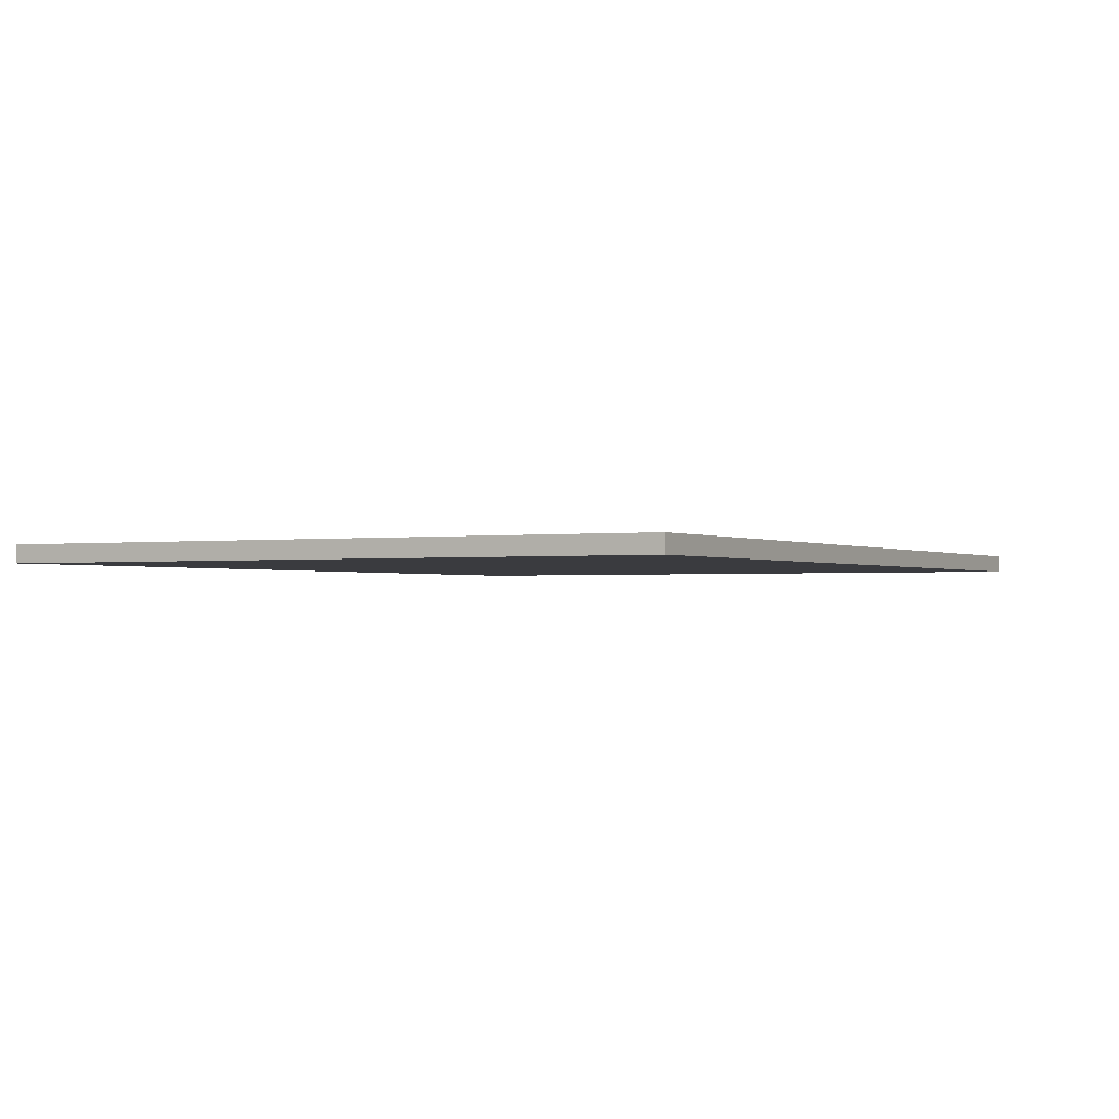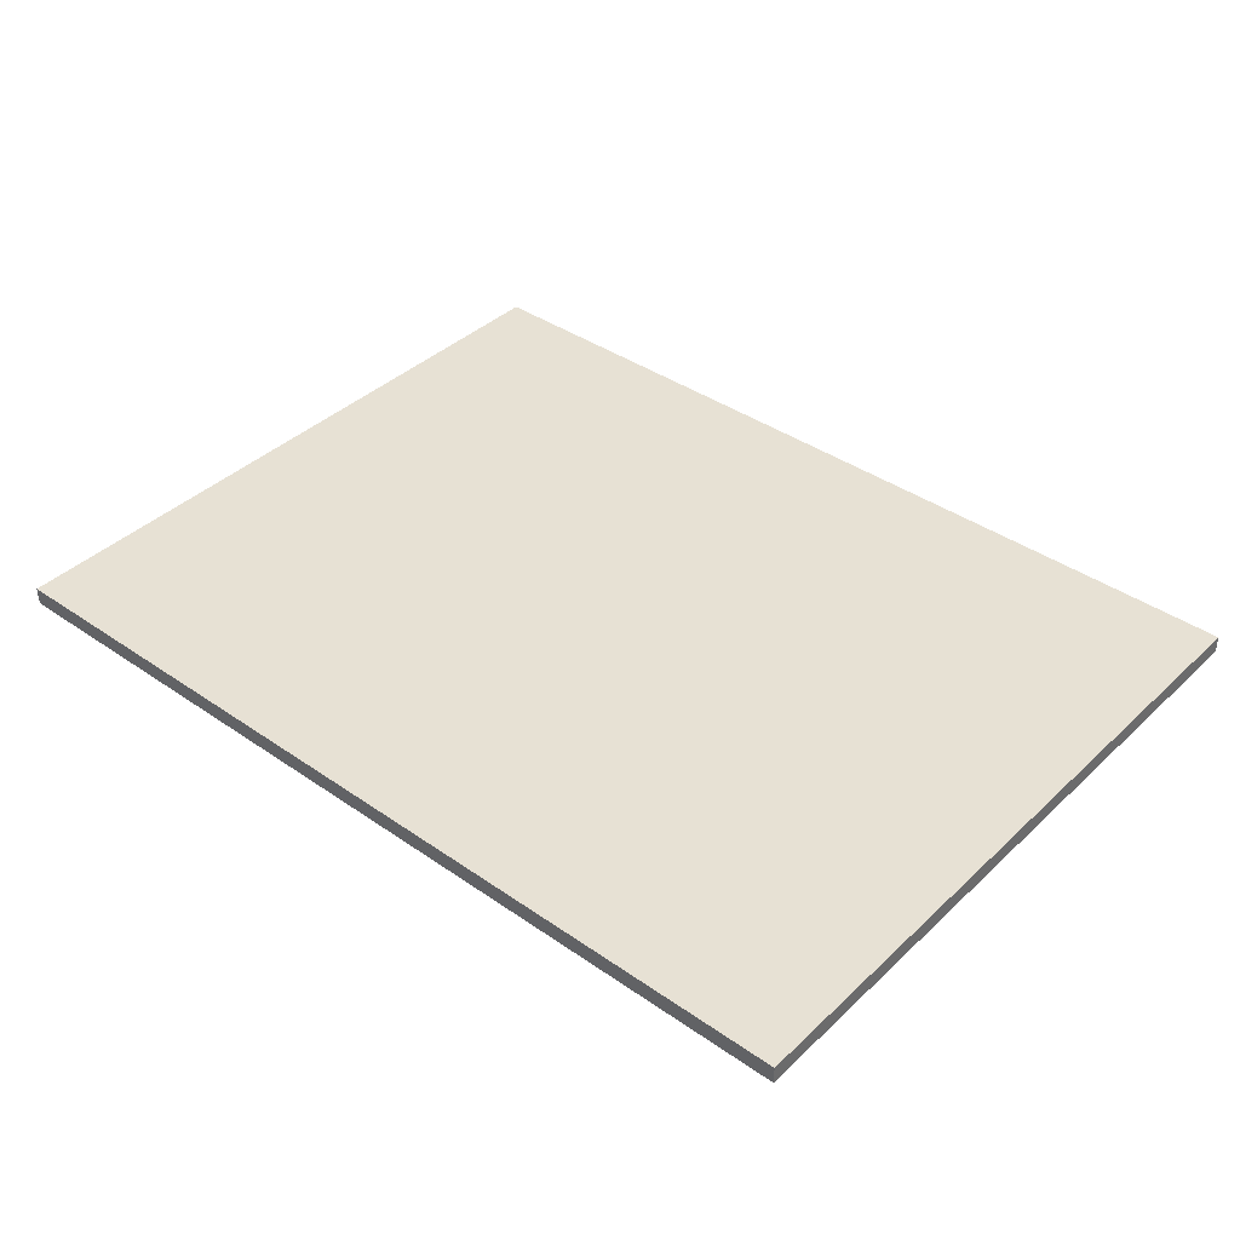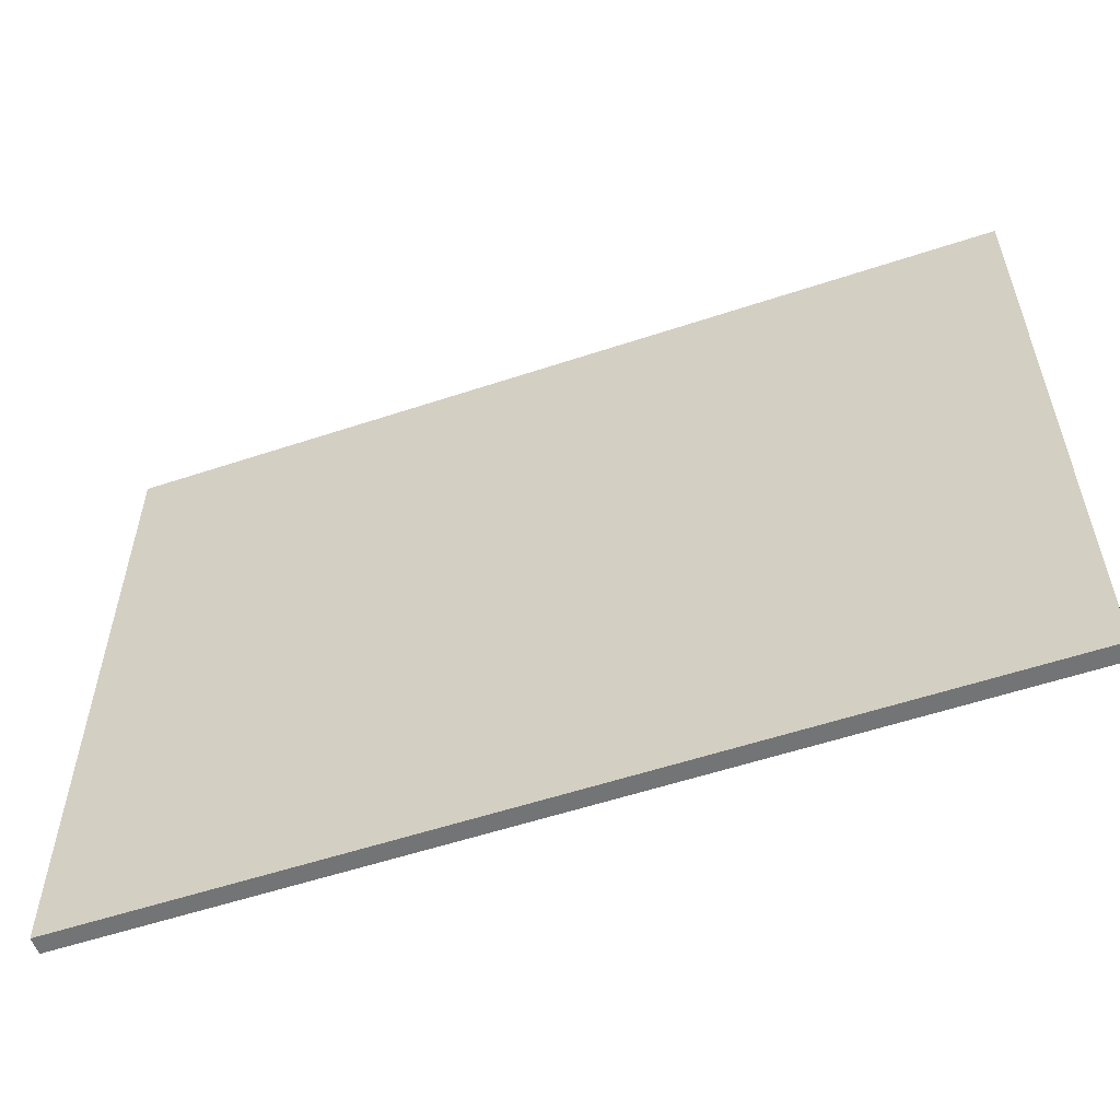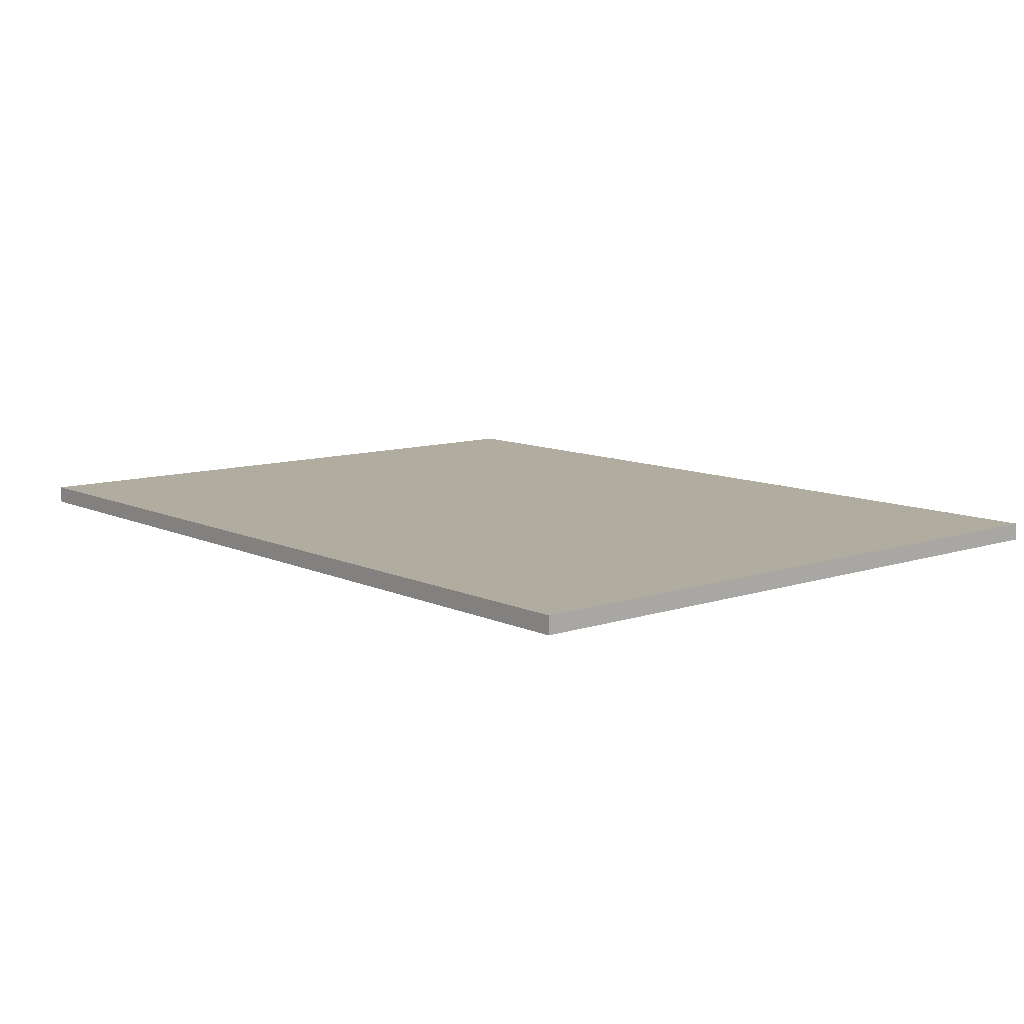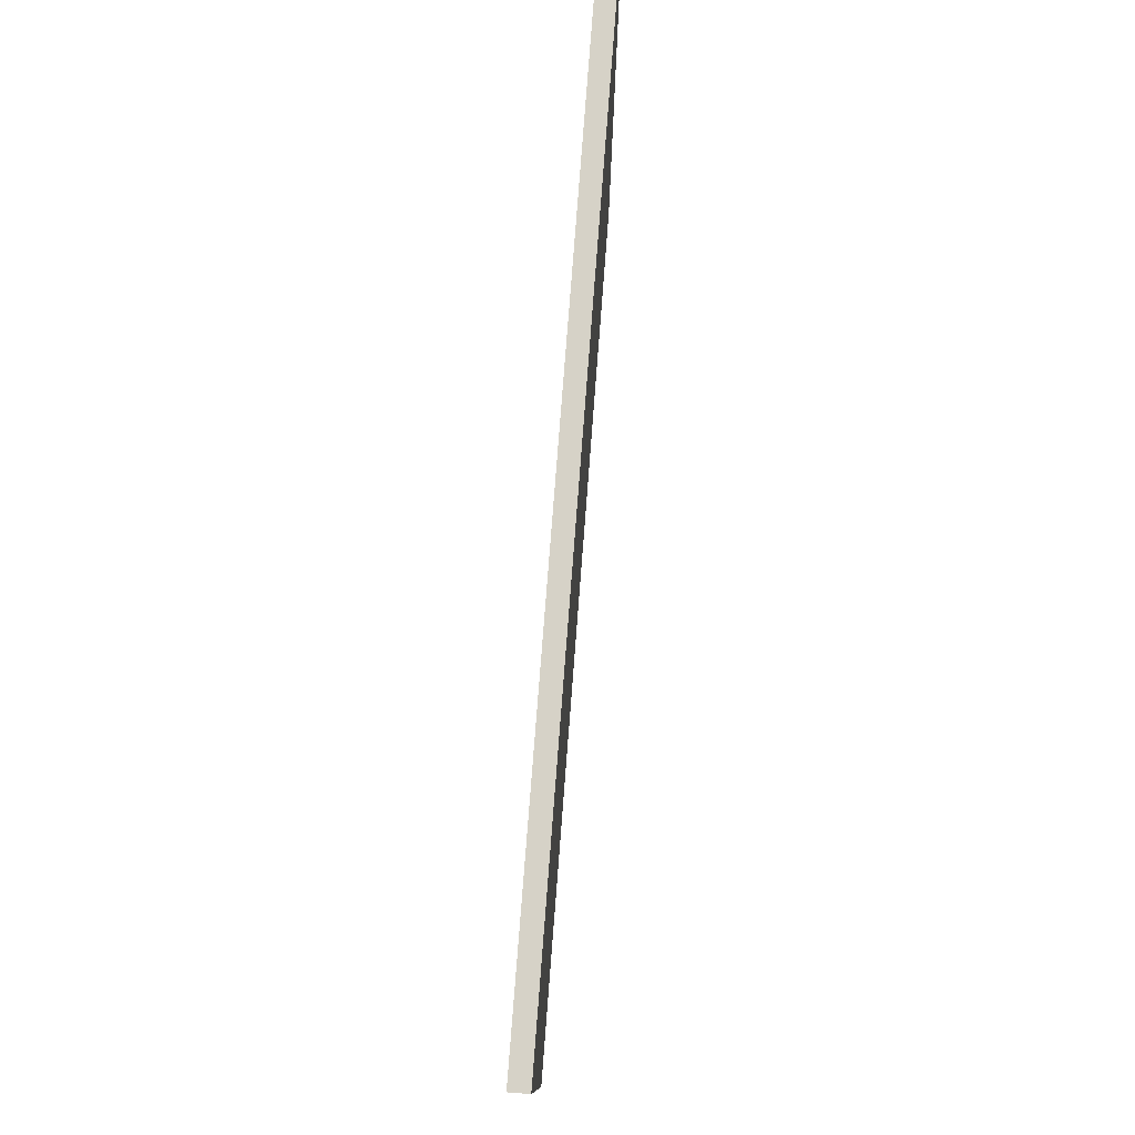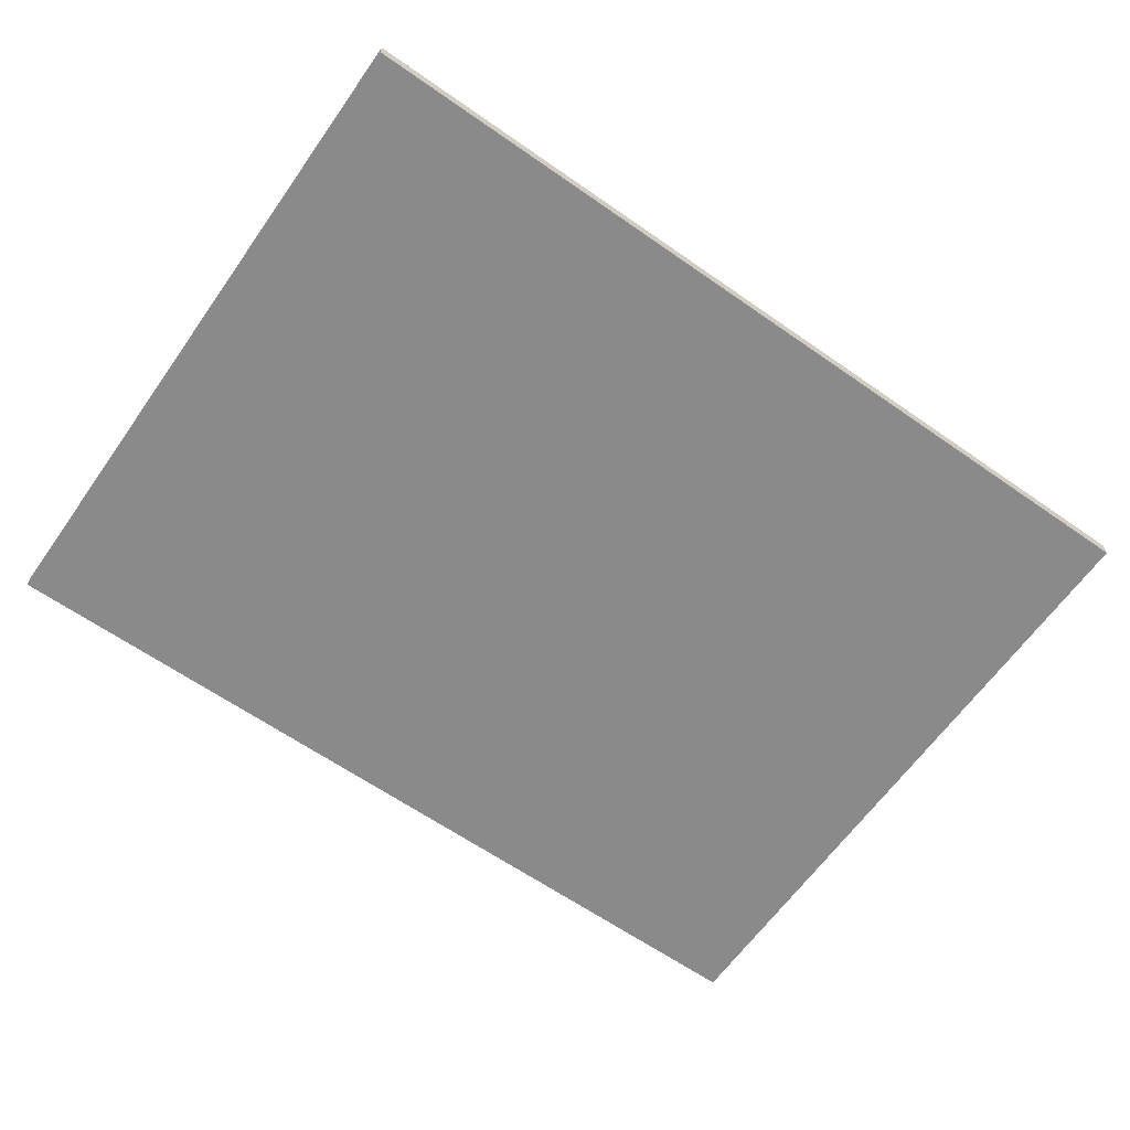
<metadata>
{"format":"obj","ext":"obj","renderer":"f3d","projection":"perspective","resolution":1024,"background":"white","views":[{"elev":-1.3,"azim":-61.4,"up":"+Y"},{"elev":39.4,"azim":-139.2,"up":"+Y"},{"elev":-56.1,"azim":19.2,"up":"+Z"},{"elev":10.0,"azim":-130.3,"up":"+Y"},{"elev":78.6,"azim":94.4,"up":"+Z"},{"elev":-63.4,"azim":144.8,"up":"+Y"}]}
</metadata>
<code>
g manual-GRP-4177-SketchUV_Texture
v -0.7612 0.01496 -0.5754
v -0.7612 -0.01496 0.5754
v -0.7612 0.01496 0.5754
v -0.7612 -0.01496 -0.5754
v 0.7612 -0.01496 -0.5754
v 0.7612 0.01496 -0.5754
v 0.7612 0.01496 0.5754
v 0.7612 -0.01496 0.5754
f 1 2 3
f 2 1 4
f 1 5 4
f 5 1 6
f 5 7 8
f 7 5 6
f 5 2 4
f 2 5 8
f 7 1 3
f 1 7 6
f 7 2 8
f 2 7 3

</code>
